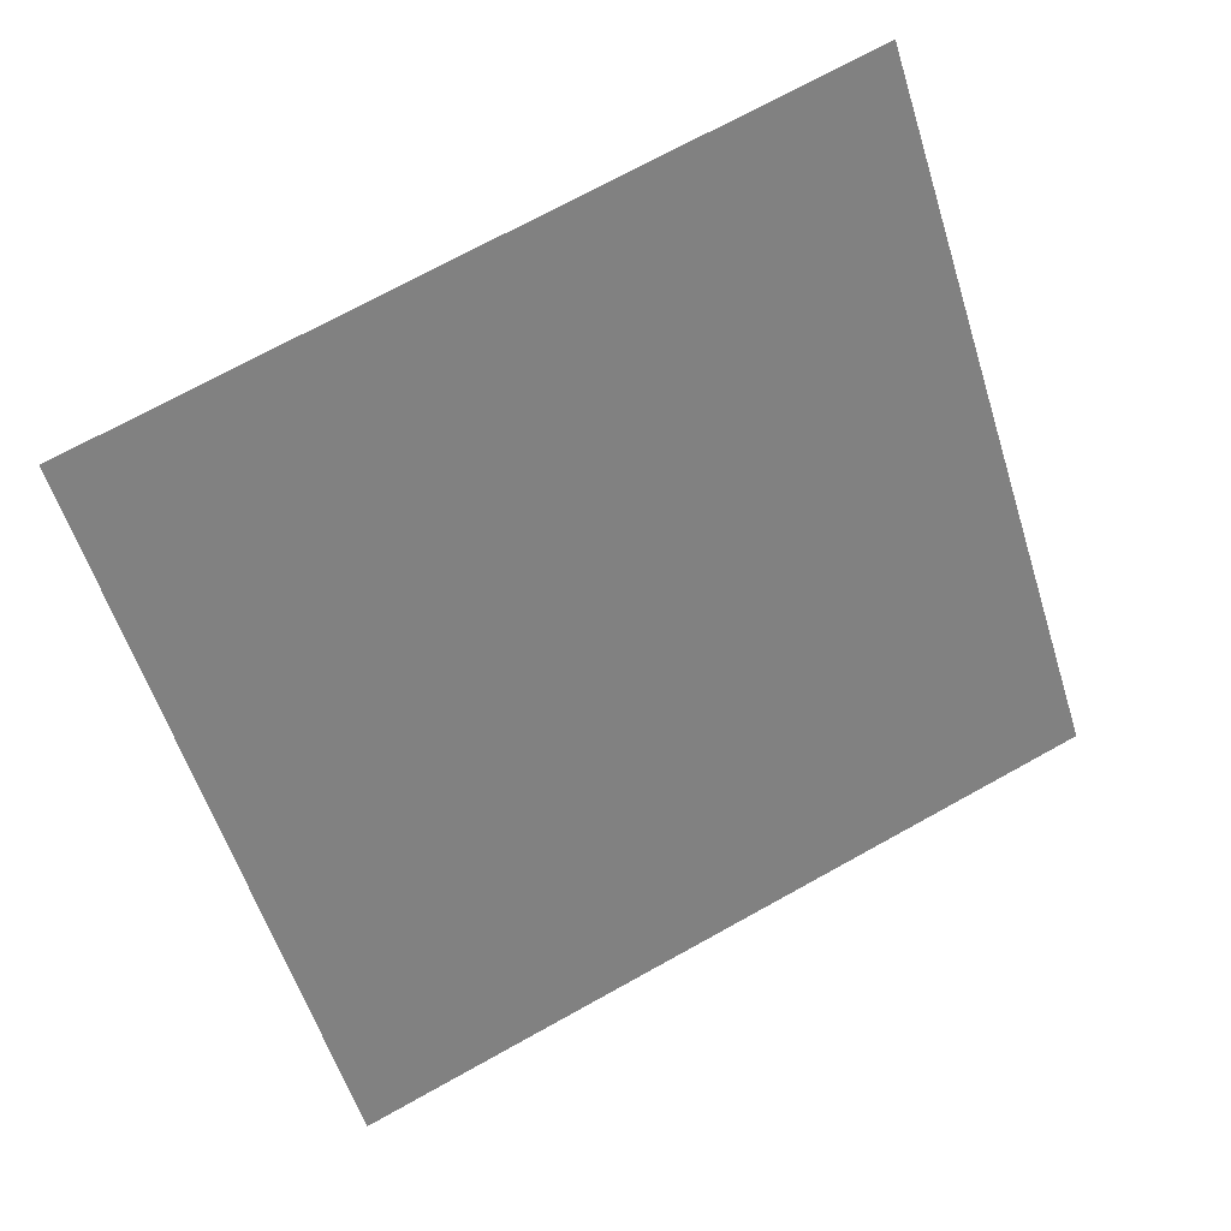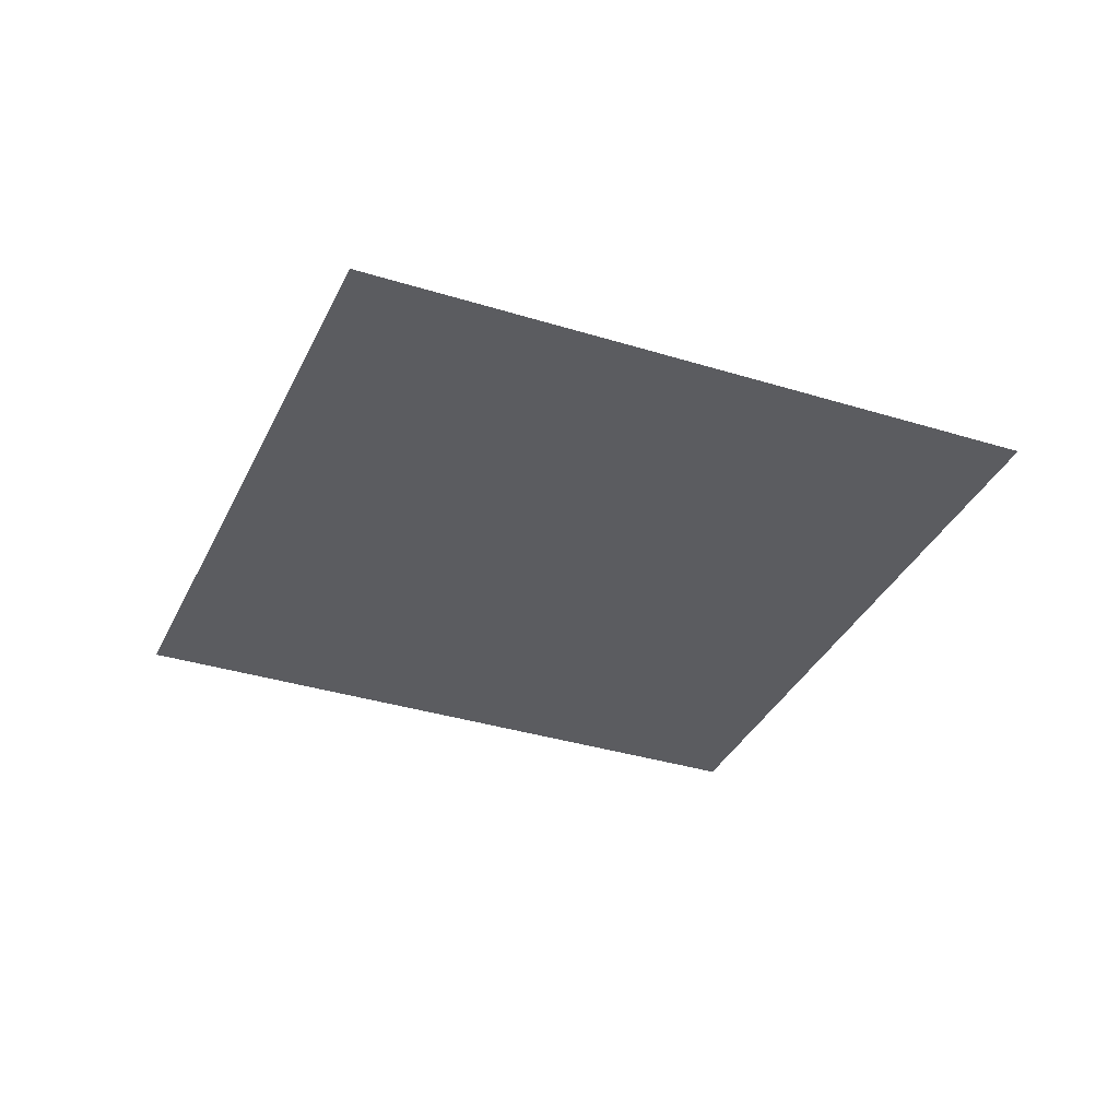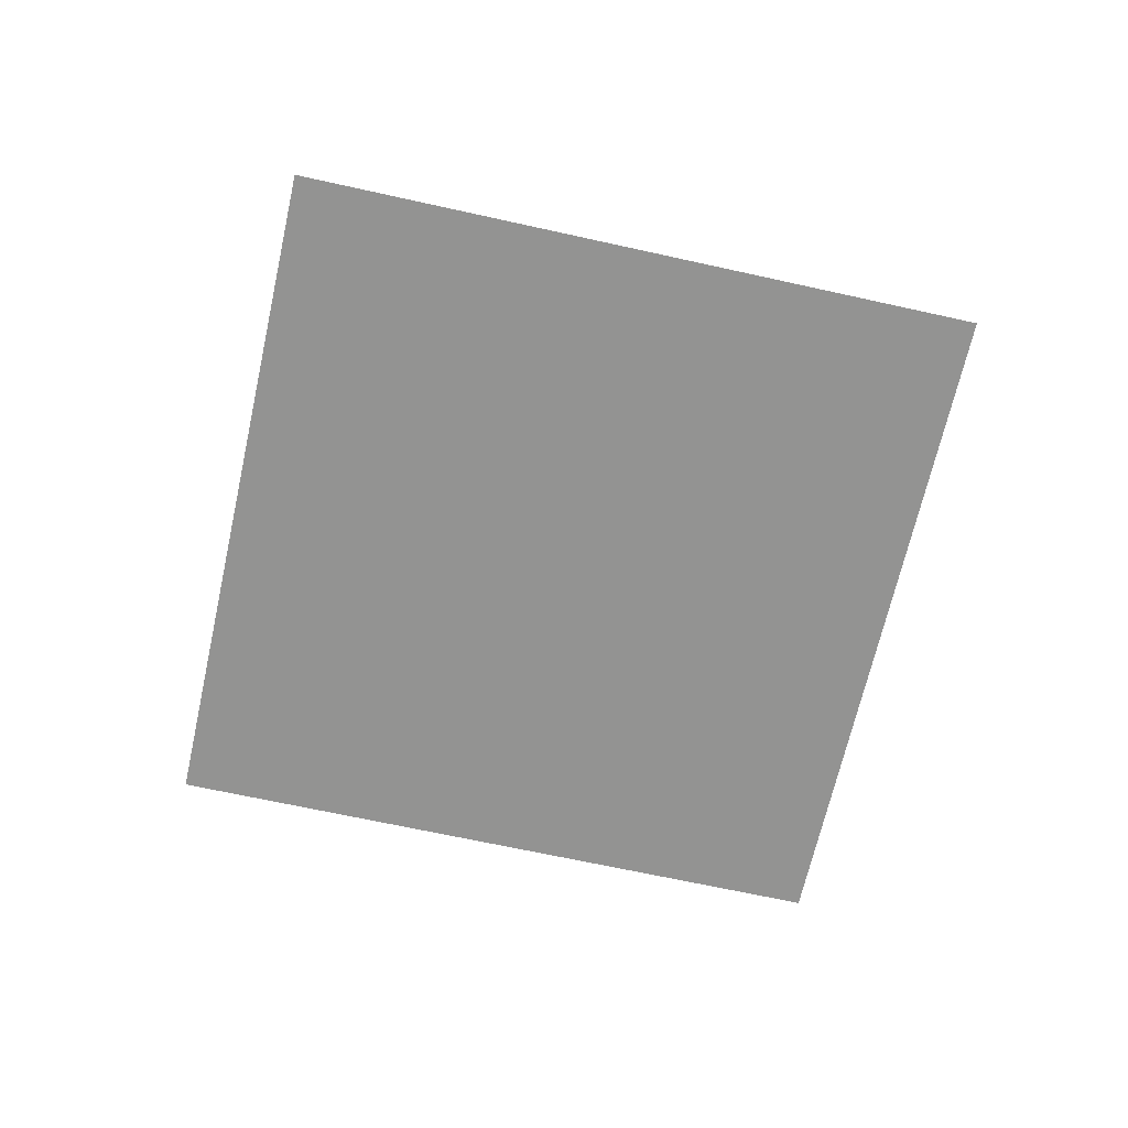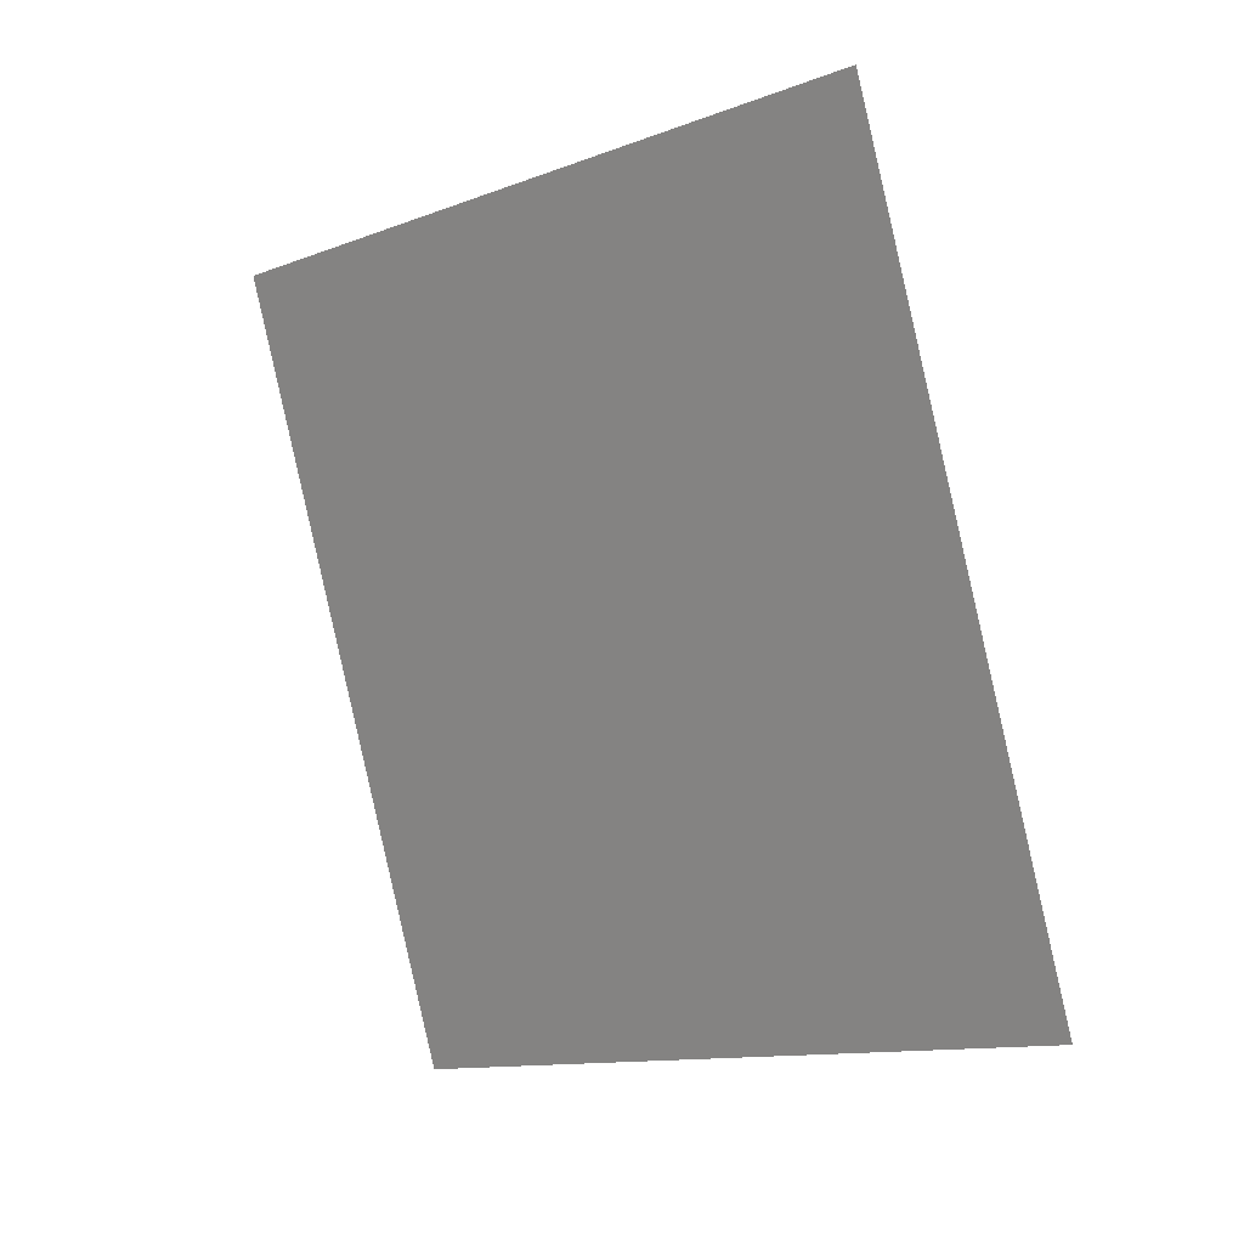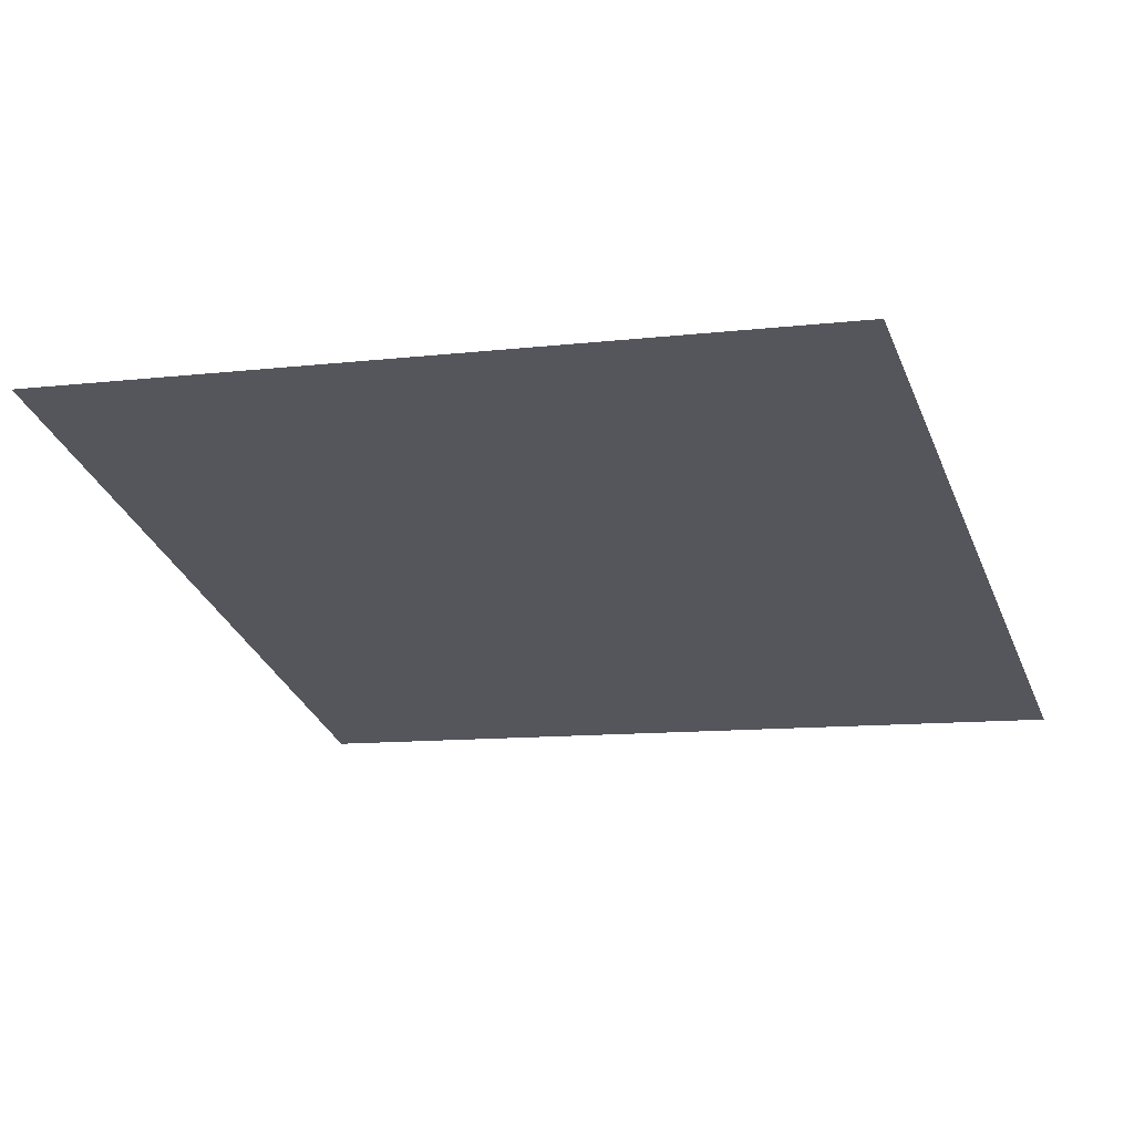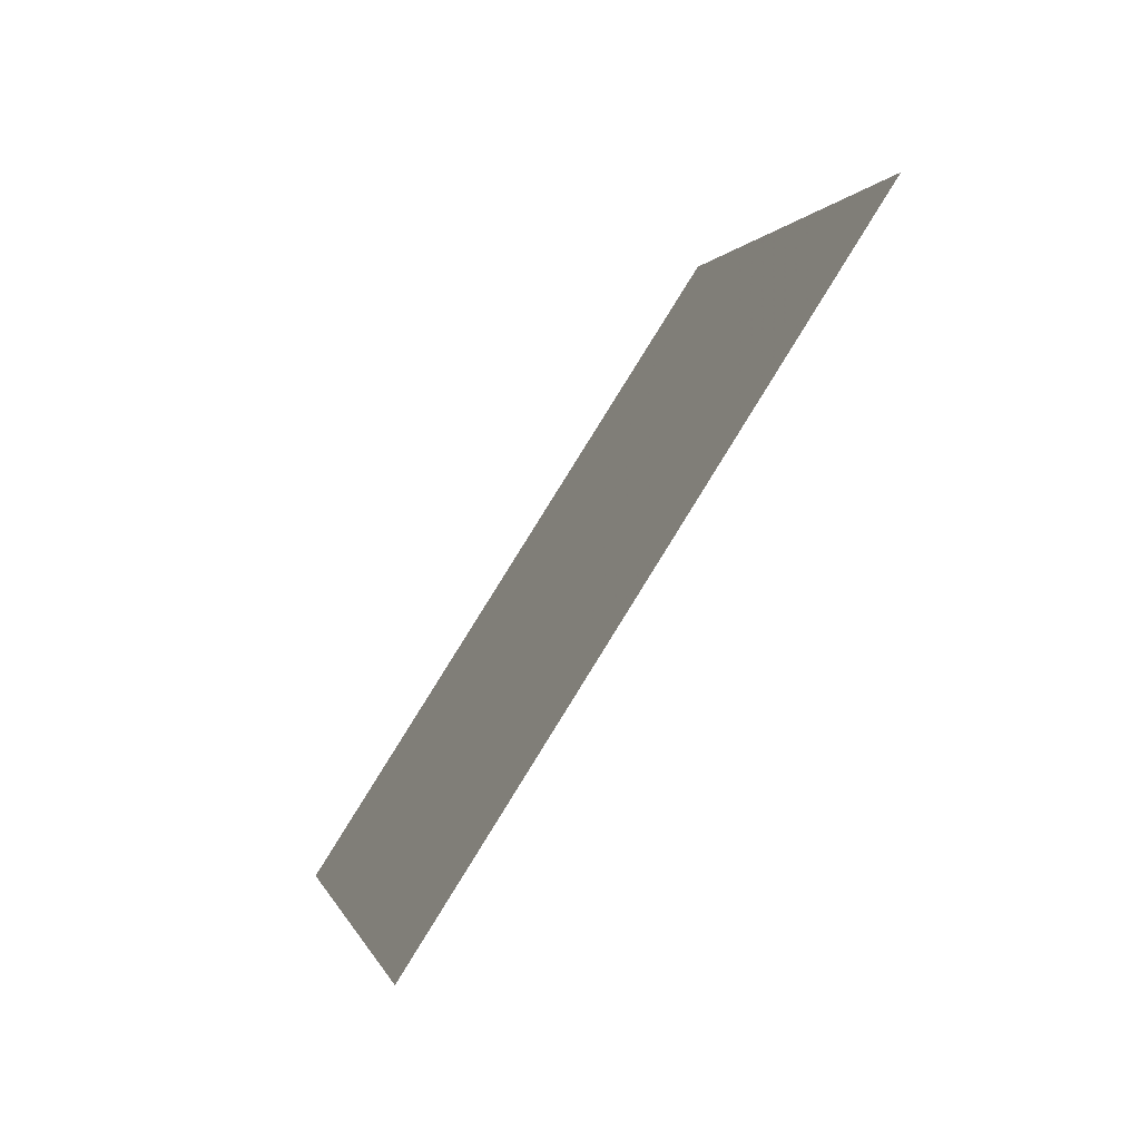
<metadata>
{"format":"obj","ext":"obj","renderer":"f3d","projection":"perspective","resolution":1024,"background":"white","views":[{"elev":30.4,"azim":-23.8,"up":"+Z"},{"elev":-34.9,"azim":-40.4,"up":"+Y"},{"elev":-66.6,"azim":59.6,"up":"+Y"},{"elev":14.6,"azim":44.2,"up":"+Z"},{"elev":63.5,"azim":5.7,"up":"+Z"},{"elev":-74.7,"azim":56.3,"up":"+Z"}]}
</metadata>
<code>
o light
v -0.458 0.06864 0.6698
v -0.3006 0.06864 0.1799
v 0.03192 0.06864 0.8272
v 0.1893 0.06864 0.3372
f 1 2 3
f 3 2 4

</code>
